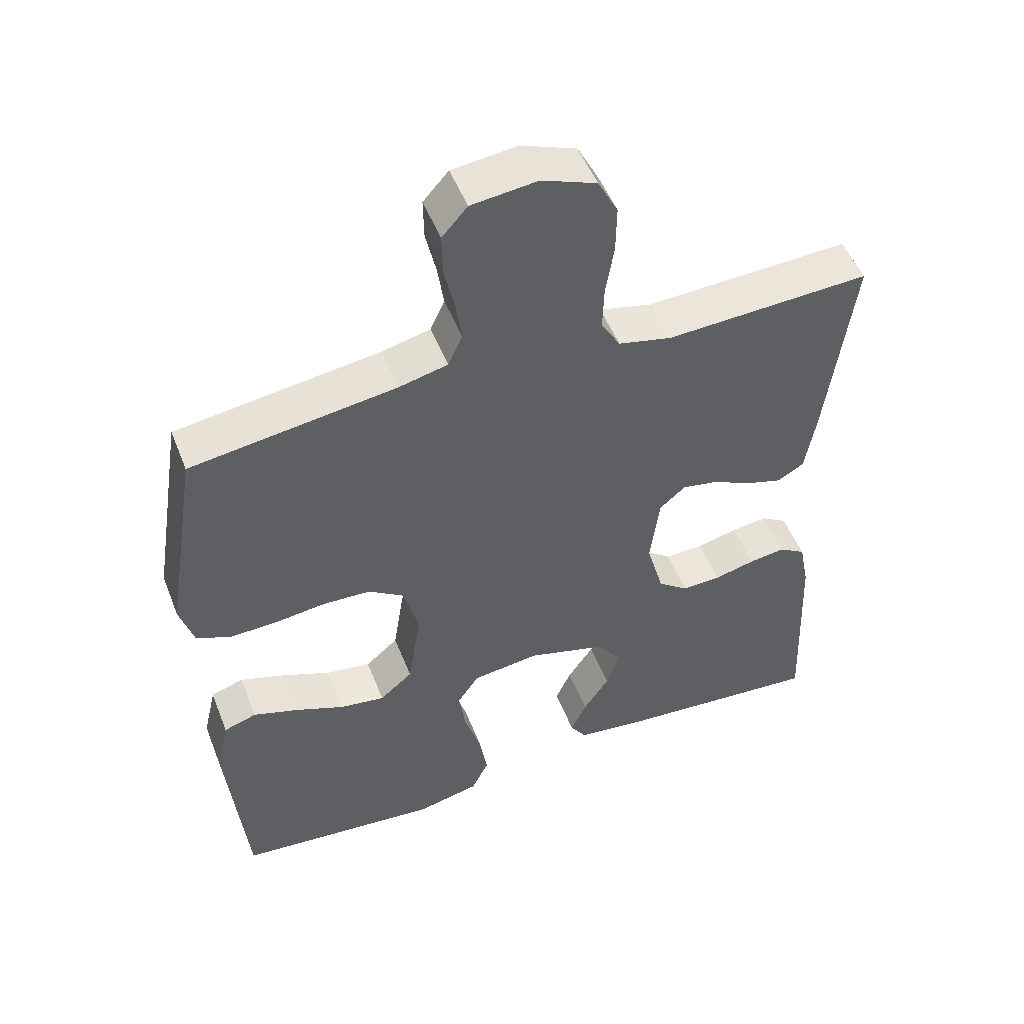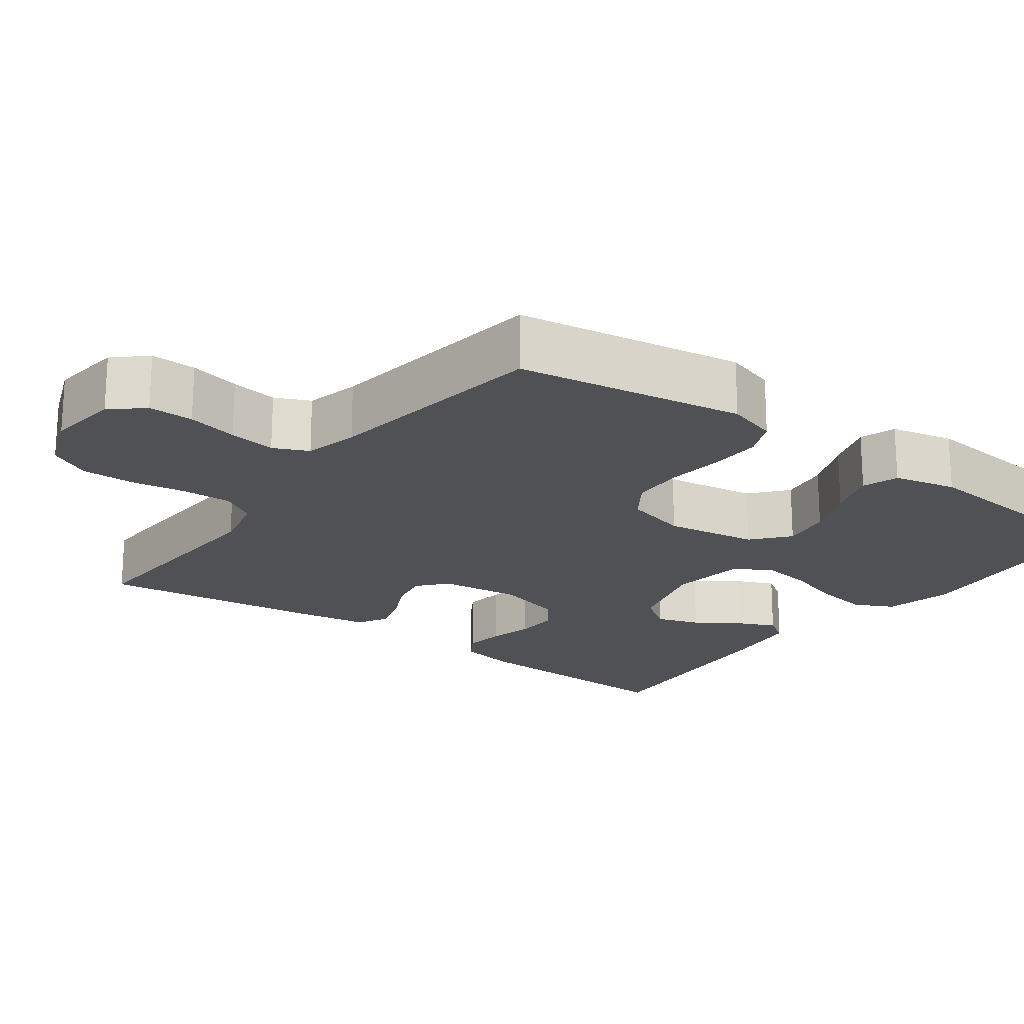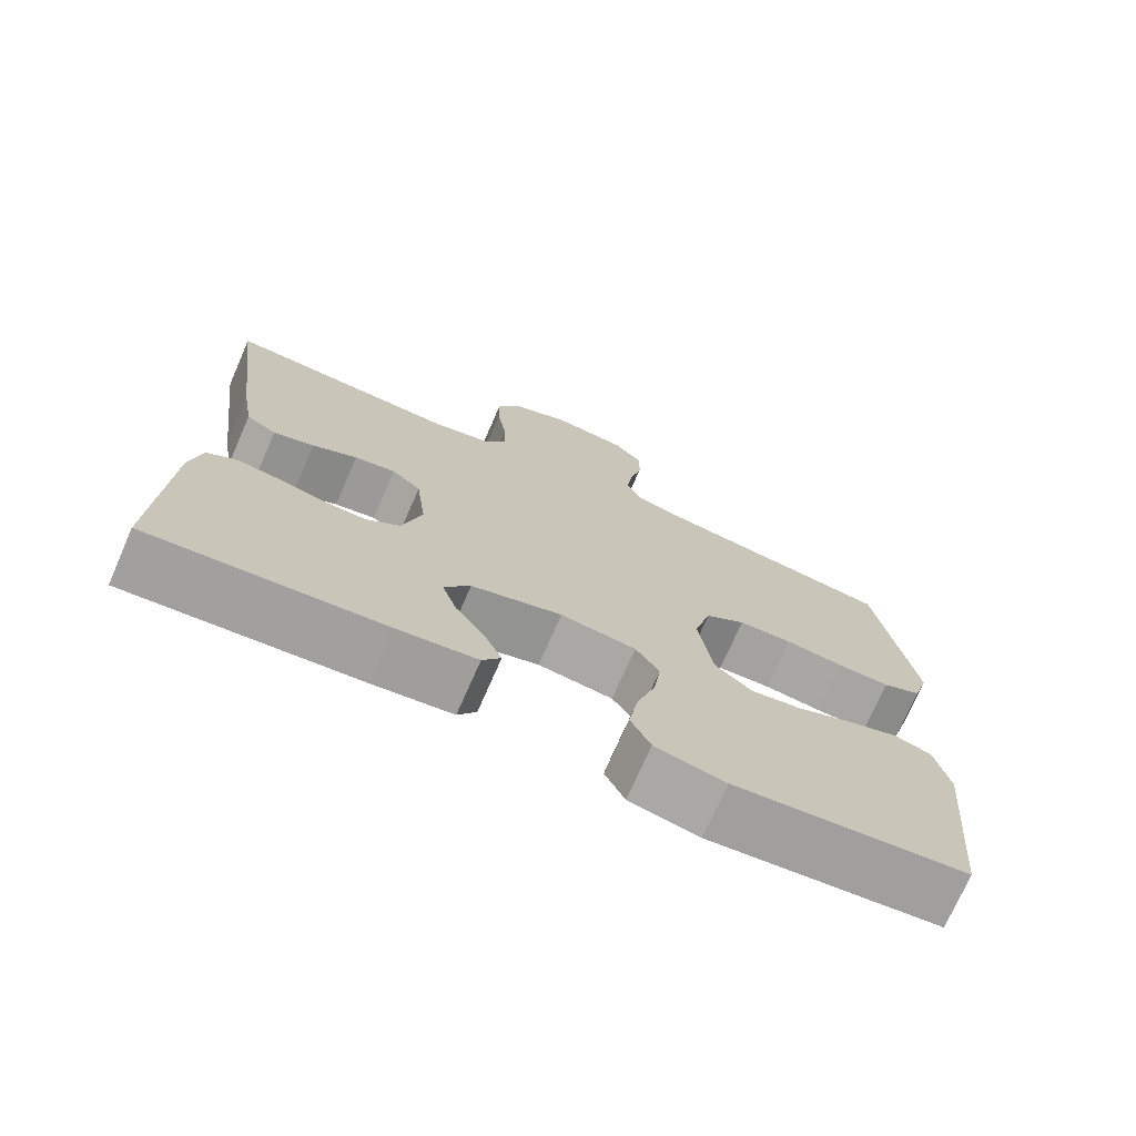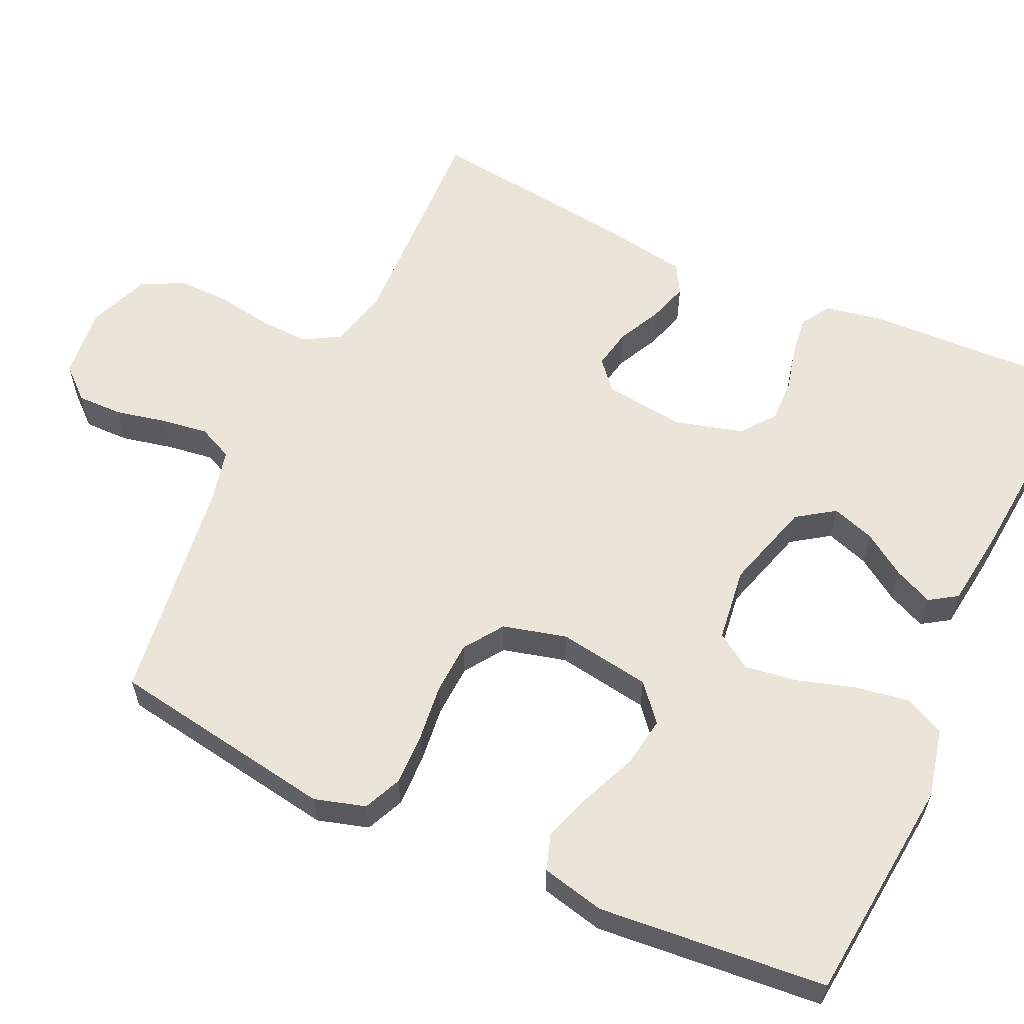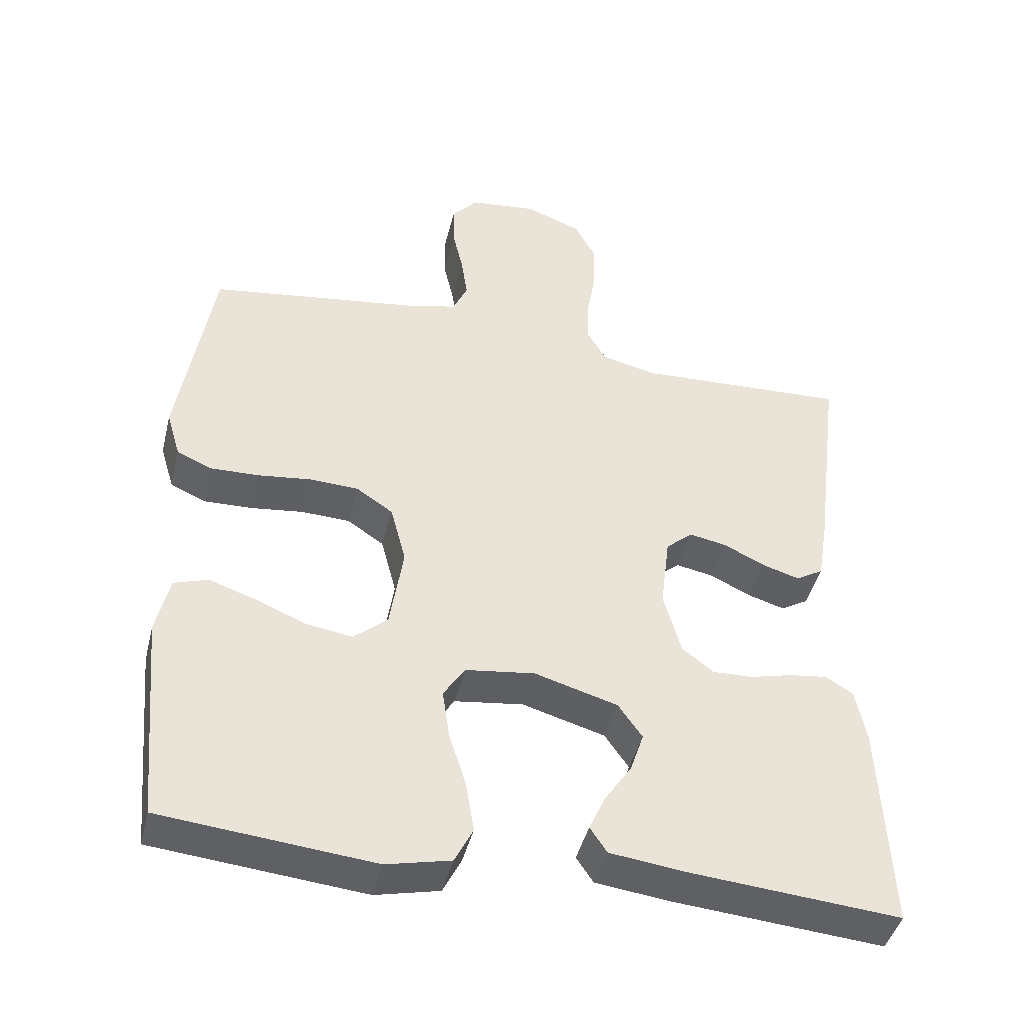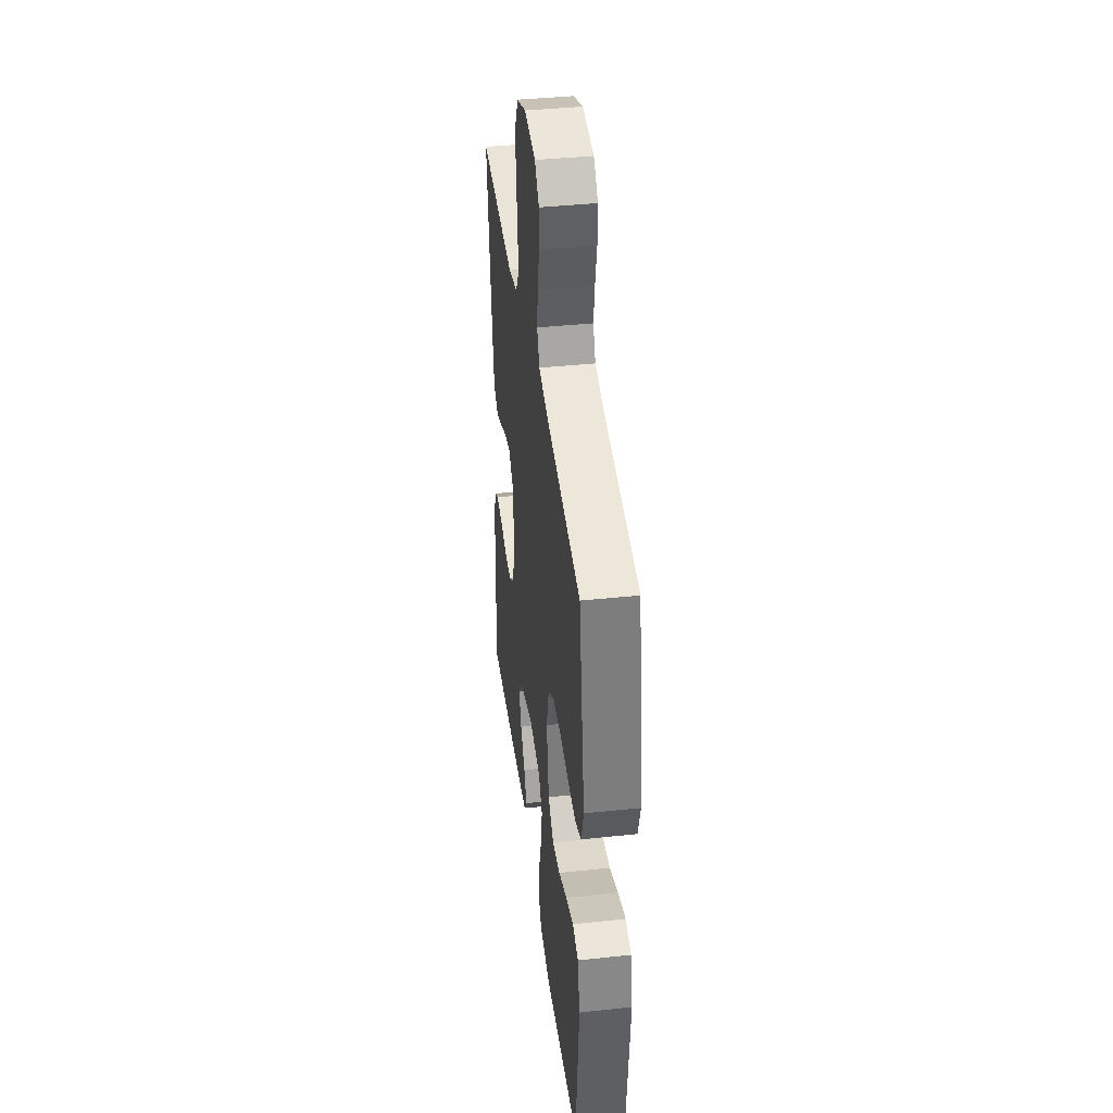
<metadata>
{"format":"obj","ext":"obj","renderer":"f3d","projection":"perspective","resolution":1024,"background":"white","views":[{"elev":50.9,"azim":158.9,"up":"+Z"},{"elev":-20.2,"azim":53.5,"up":"+Y"},{"elev":-73.3,"azim":-23.7,"up":"+Z"},{"elev":59.3,"azim":115.1,"up":"+Y"},{"elev":-43.8,"azim":166.4,"up":"+Z"},{"elev":40.5,"azim":82.6,"up":"+Z"}]}
</metadata>
<code>
v 0.5 0.07 0.5
v 0.548 0.07 0.2
v 0.528 0.07 0.133
v 0.478 0.07 0.111
v 0.409 0.07 0.113
v 0.334 0.07 0.122
v 0.264 0.07 0.119
v 0.212 0.07 0.084
v 0.19 0.07 0
v 0.209 0.07 -0.122
v 0.257 0.07 -0.163
v 0.323 0.07 -0.153
v 0.395 0.07 -0.123
v 0.461 0.07 -0.101
v 0.509 0.07 -0.117
v 0.528 0.07 -0.2
v 0.5 0.07 -0.5
v 0.2 0.07 -0.529
v 0.109 0.07 -0.508
v 0.083 0.07 -0.456
v 0.095 0.07 -0.384
v 0.119 0.07 -0.307
v 0.129 0.07 -0.238
v 0.098 0.07 -0.191
v 0 0.07 -0.178
v -0.118 0.07 -0.212
v -0.152 0.07 -0.261
v -0.133 0.07 -0.318
v -0.095 0.07 -0.375
v -0.072 0.07 -0.426
v -0.096 0.07 -0.462
v -0.2 0.07 -0.475
v -0.5 0.07 -0.5
v -0.487 0.07 -0.2
v -0.472 0.07 -0.124
v -0.433 0.07 -0.1
v -0.38 0.07 -0.107
v -0.32 0.07 -0.122
v -0.263 0.07 -0.124
v -0.218 0.07 -0.09
v -0.193 0.07 0
v -0.206 0.07 0.107
v -0.244 0.07 0.14
v -0.297 0.07 0.13
v -0.355 0.07 0.102
v -0.408 0.07 0.086
v -0.447 0.07 0.109
v -0.462 0.07 0.2
v -0.5 0.07 0.5
v -0.2 0.07 0.486
v -0.122 0.07 0.504
v -0.094 0.07 0.551
v -0.096 0.07 0.616
v -0.108 0.07 0.69
v -0.109 0.07 0.76
v -0.08 0.07 0.816
v 0 0.07 0.847
v 0.096 0.07 0.836
v 0.133 0.07 0.794
v 0.132 0.07 0.734
v 0.117 0.07 0.667
v 0.108 0.07 0.605
v 0.129 0.07 0.559
v 0.2 0.07 0.542
v 0.5 0 0.5
v 0.548 0 0.2
v 0.528 0 0.133
v 0.478 0 0.111
v 0.409 0 0.113
v 0.334 0 0.122
v 0.264 0 0.119
v 0.212 0 0.084
v 0.19 0 0
v 0.209 0 -0.122
v 0.257 0 -0.163
v 0.323 0 -0.153
v 0.395 0 -0.123
v 0.461 0 -0.101
v 0.509 0 -0.117
v 0.528 0 -0.2
v 0.5 0 -0.5
v 0.2 0 -0.529
v 0.109 0 -0.508
v 0.083 0 -0.456
v 0.095 0 -0.384
v 0.119 0 -0.307
v 0.129 0 -0.238
v 0.098 0 -0.191
v 0 0 -0.178
v -0.118 0 -0.212
v -0.152 0 -0.261
v -0.133 0 -0.318
v -0.095 0 -0.375
v -0.072 0 -0.426
v -0.096 0 -0.462
v -0.2 0 -0.475
v -0.5 0 -0.5
v -0.487 0 -0.2
v -0.472 0 -0.124
v -0.433 0 -0.1
v -0.38 0 -0.107
v -0.32 0 -0.122
v -0.263 0 -0.124
v -0.218 0 -0.09
v -0.193 0 0
v -0.206 0 0.107
v -0.244 0 0.14
v -0.297 0 0.13
v -0.355 0 0.102
v -0.408 0 0.086
v -0.447 0 0.109
v -0.462 0 0.2
v -0.5 0 0.5
v -0.2 0 0.486
v -0.122 0 0.504
v -0.094 0 0.551
v -0.096 0 0.616
v -0.108 0 0.69
v -0.109 0 0.76
v -0.08 0 0.816
v 0 0 0.847
v 0.096 0 0.836
v 0.133 0 0.794
v 0.132 0 0.734
v 0.117 0 0.667
v 0.108 0 0.605
v 0.129 0 0.559
v 0.2 0 0.542
f 59 60 61
f 58 59 61
f 57 58 61
f 56 57 61
f 55 56 61
f 54 55 61
f 53 54 61
f 52 53 61 62
f 51 52 62 63
f 48 49 50
f 47 48 50
f 46 47 50
f 45 46 50
f 44 45 50
f 51 63 64
f 50 51 64
f 44 50 64
f 43 44 64
f 36 37 38
f 35 36 38
f 34 35 38
f 33 34 38
f 32 33 38
f 31 32 38
f 30 31 38
f 29 30 38
f 28 29 38
f 27 28 38 39
f 26 27 39 40
f 20 21 22
f 19 20 22
f 18 19 22
f 17 18 22
f 16 17 22
f 15 16 22
f 14 15 22
f 13 14 22
f 12 13 22
f 11 12 22 23
f 10 11 23 24
f 4 5 6
f 3 4 6
f 2 3 6
f 1 2 6
f 64 1 6
f 64 6 7
f 43 64 7
f 42 43 7
f 25 26 40 41
f 25 41 42
f 24 25 42
f 10 24 42
f 9 10 42
f 42 7 8
f 8 9 42
f 125 124 123
f 125 123 122
f 125 122 121
f 125 121 120
f 125 120 119
f 125 119 118
f 125 118 117
f 126 125 117 116
f 127 126 116 115
f 114 113 112
f 114 112 111
f 114 111 110
f 114 110 109
f 114 109 108
f 128 127 115
f 128 115 114
f 128 114 108
f 128 108 107
f 102 101 100
f 102 100 99
f 102 99 98
f 102 98 97
f 102 97 96
f 102 96 95
f 102 95 94
f 102 94 93
f 102 93 92
f 103 102 92 91
f 104 103 91 90
f 86 85 84
f 86 84 83
f 86 83 82
f 86 82 81
f 86 81 80
f 86 80 79
f 86 79 78
f 86 78 77
f 86 77 76
f 87 86 76 75
f 88 87 75 74
f 70 69 68
f 70 68 67
f 70 67 66
f 70 66 65
f 70 65 128
f 71 70 128
f 71 128 107
f 71 107 106
f 105 104 90 89
f 106 105 89
f 106 89 88
f 106 88 74
f 106 74 73
f 72 71 106
f 106 73 72
f 1 65 66 2
f 2 66 67 3
f 3 67 68 4
f 4 68 69 5
f 5 69 70 6
f 6 70 71 7
f 7 71 72 8
f 8 72 73 9
f 9 73 74 10
f 10 74 75 11
f 11 75 76 12
f 12 76 77 13
f 13 77 78 14
f 14 78 79 15
f 15 79 80 16
f 16 80 81 17
f 17 81 82 18
f 18 82 83 19
f 19 83 84 20
f 20 84 85 21
f 21 85 86 22
f 22 86 87 23
f 23 87 88 24
f 24 88 89 25
f 25 89 90 26
f 26 90 91 27
f 27 91 92 28
f 28 92 93 29
f 29 93 94 30
f 30 94 95 31
f 31 95 96 32
f 32 96 97 33
f 33 97 98 34
f 34 98 99 35
f 35 99 100 36
f 36 100 101 37
f 37 101 102 38
f 38 102 103 39
f 39 103 104 40
f 40 104 105 41
f 41 105 106 42
f 42 106 107 43
f 43 107 108 44
f 44 108 109 45
f 45 109 110 46
f 46 110 111 47
f 47 111 112 48
f 48 112 113 49
f 49 113 114 50
f 50 114 115 51
f 51 115 116 52
f 52 116 117 53
f 53 117 118 54
f 54 118 119 55
f 55 119 120 56
f 56 120 121 57
f 57 121 122 58
f 58 122 123 59
f 59 123 124 60
f 60 124 125 61
f 61 125 126 62
f 62 126 127 63
f 63 127 128 64
f 64 128 65 1

</code>
